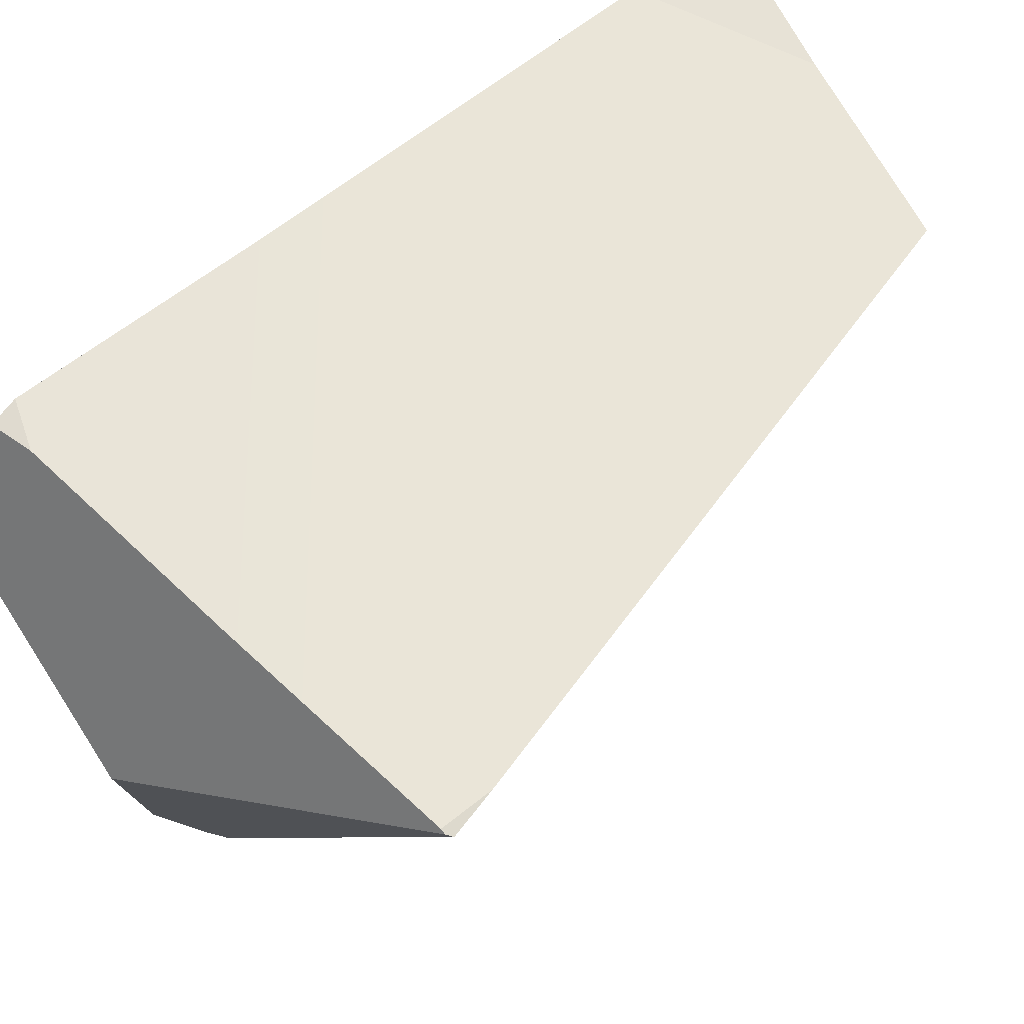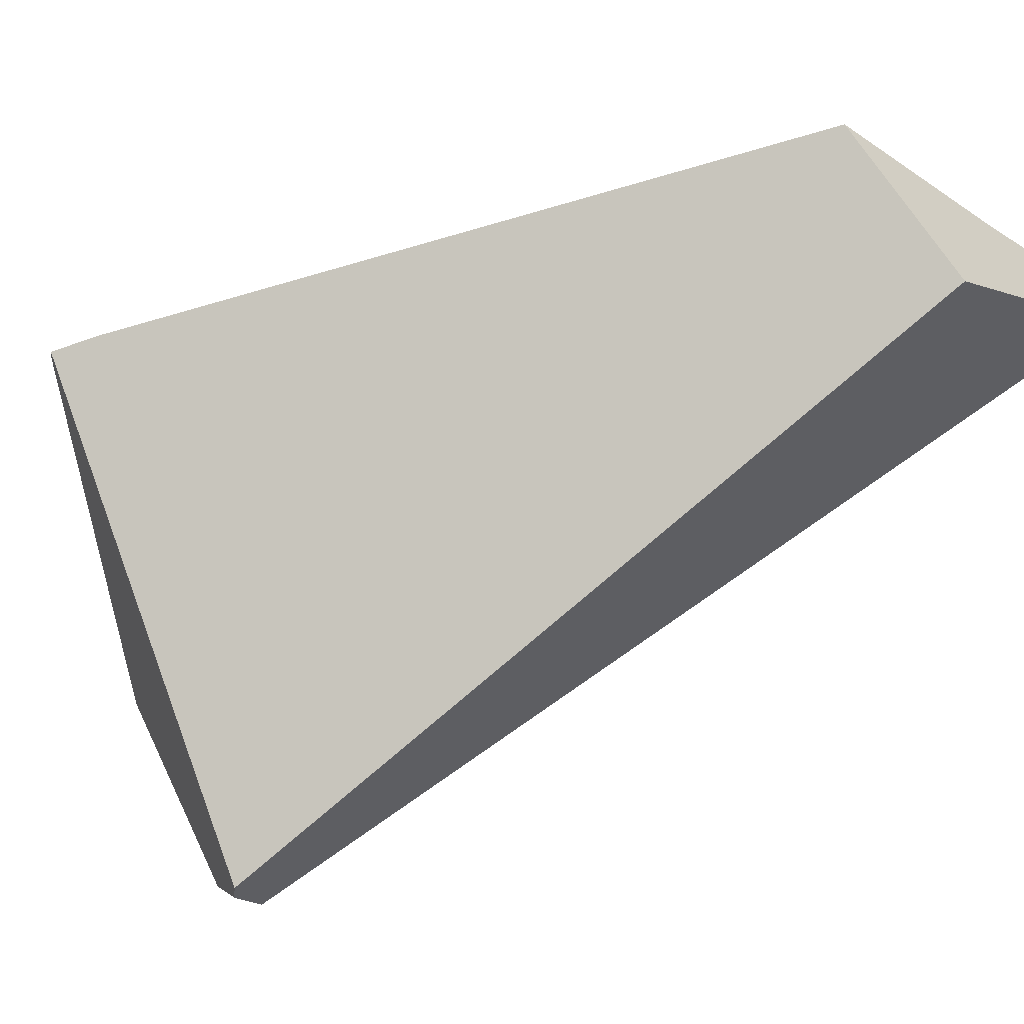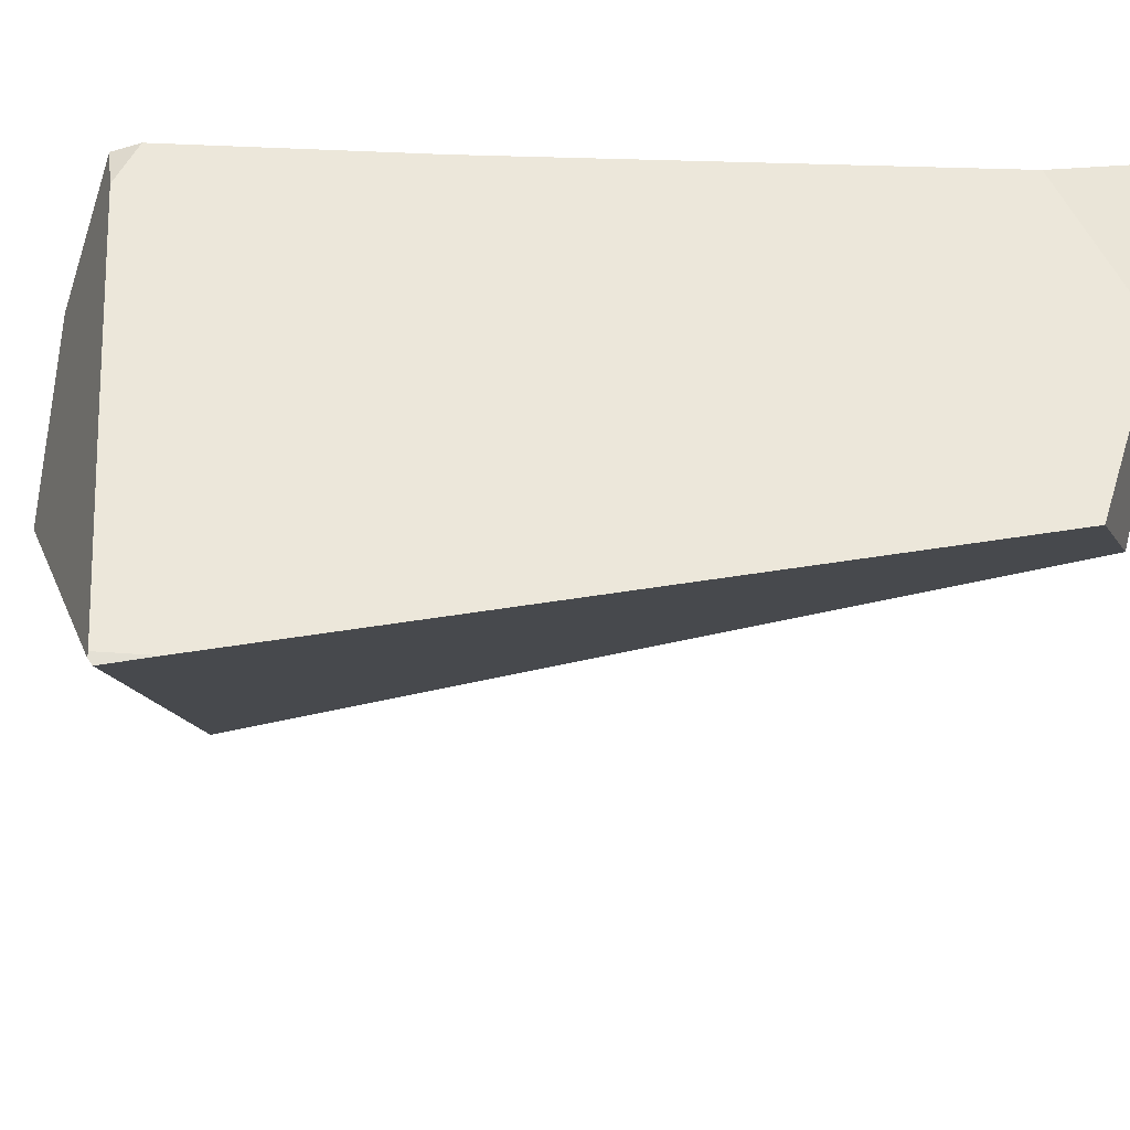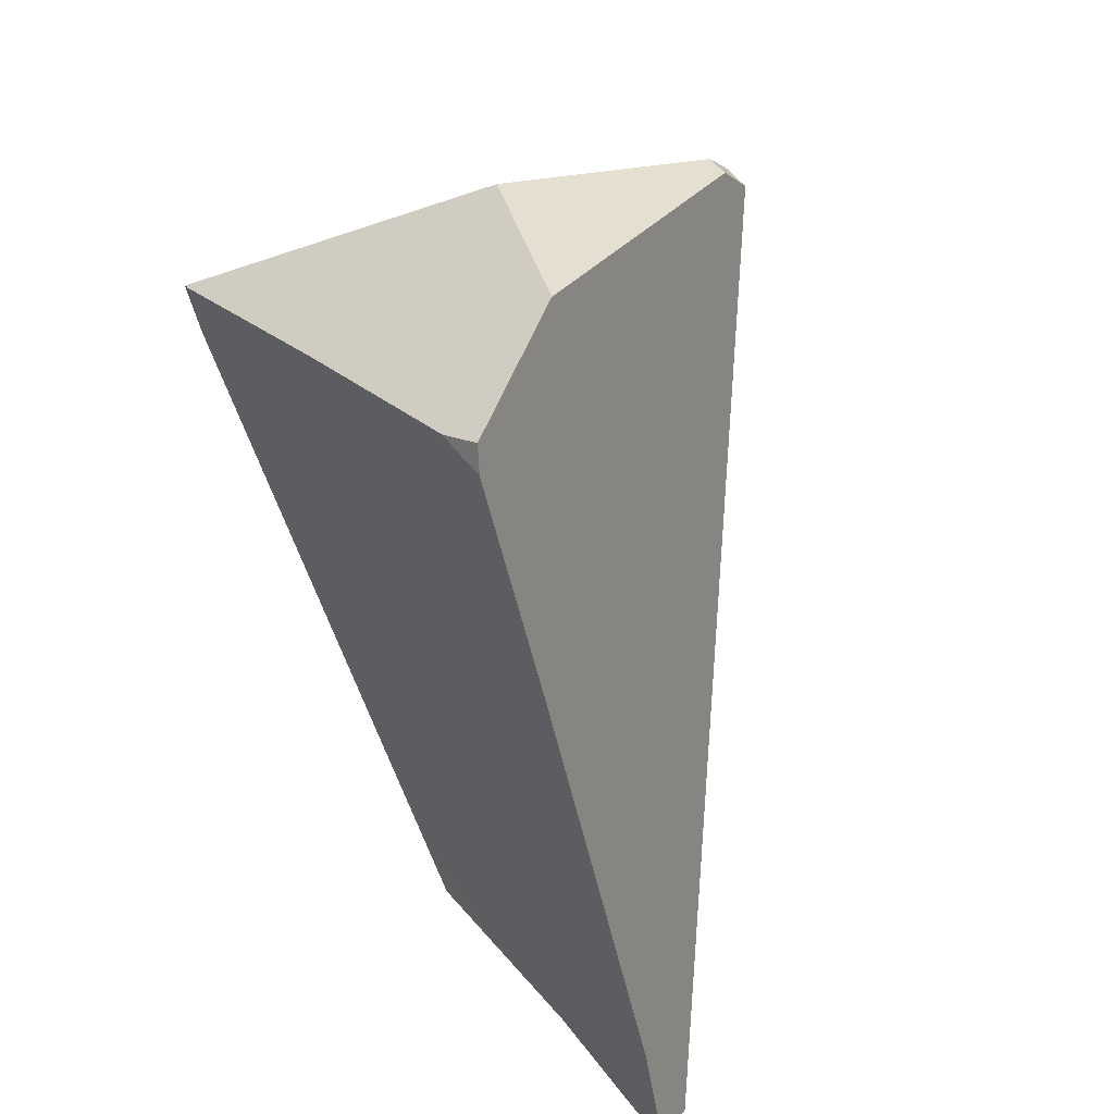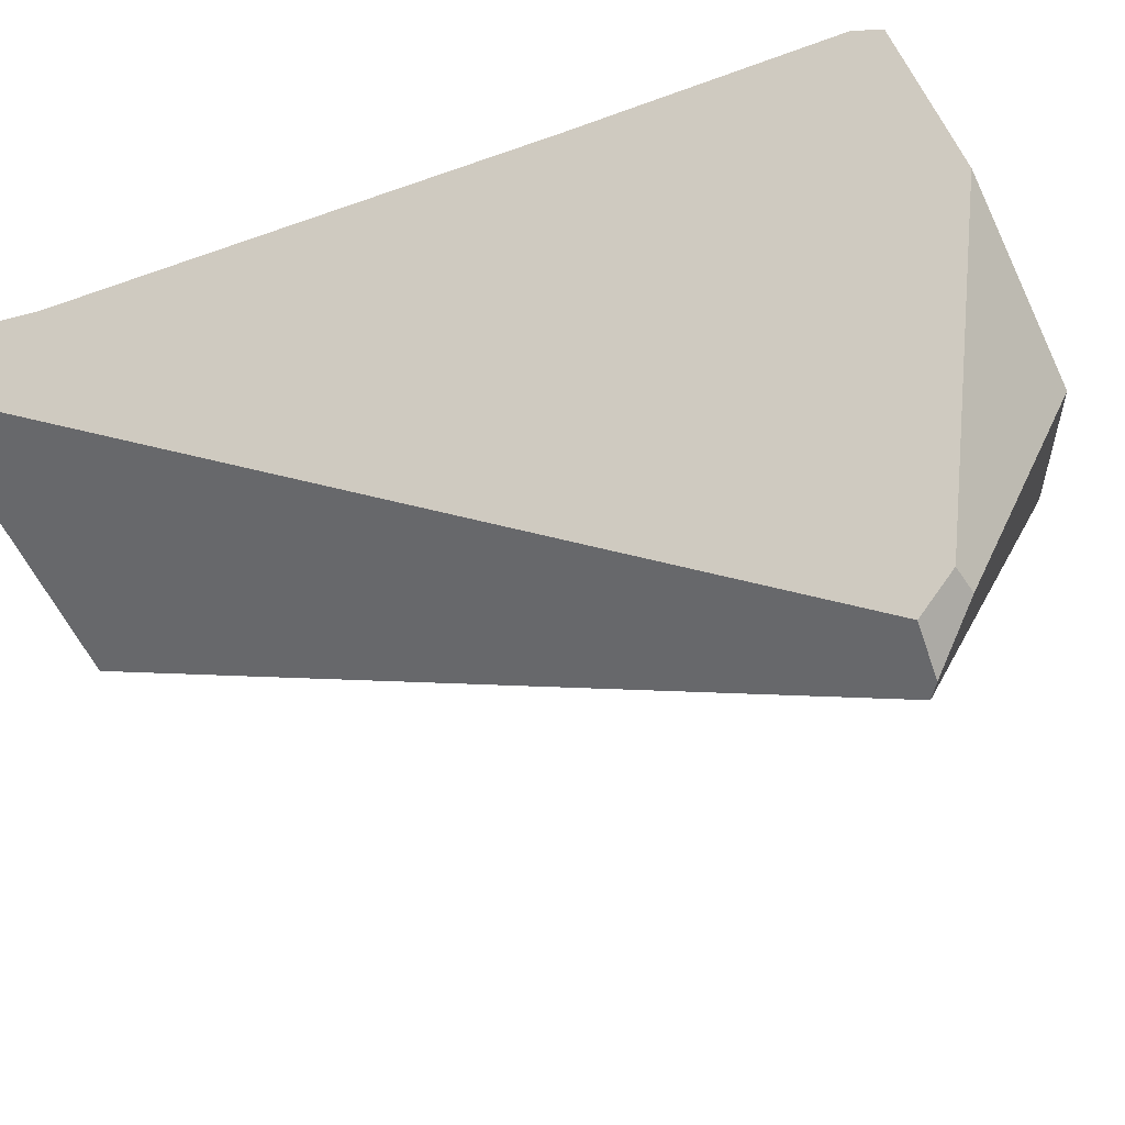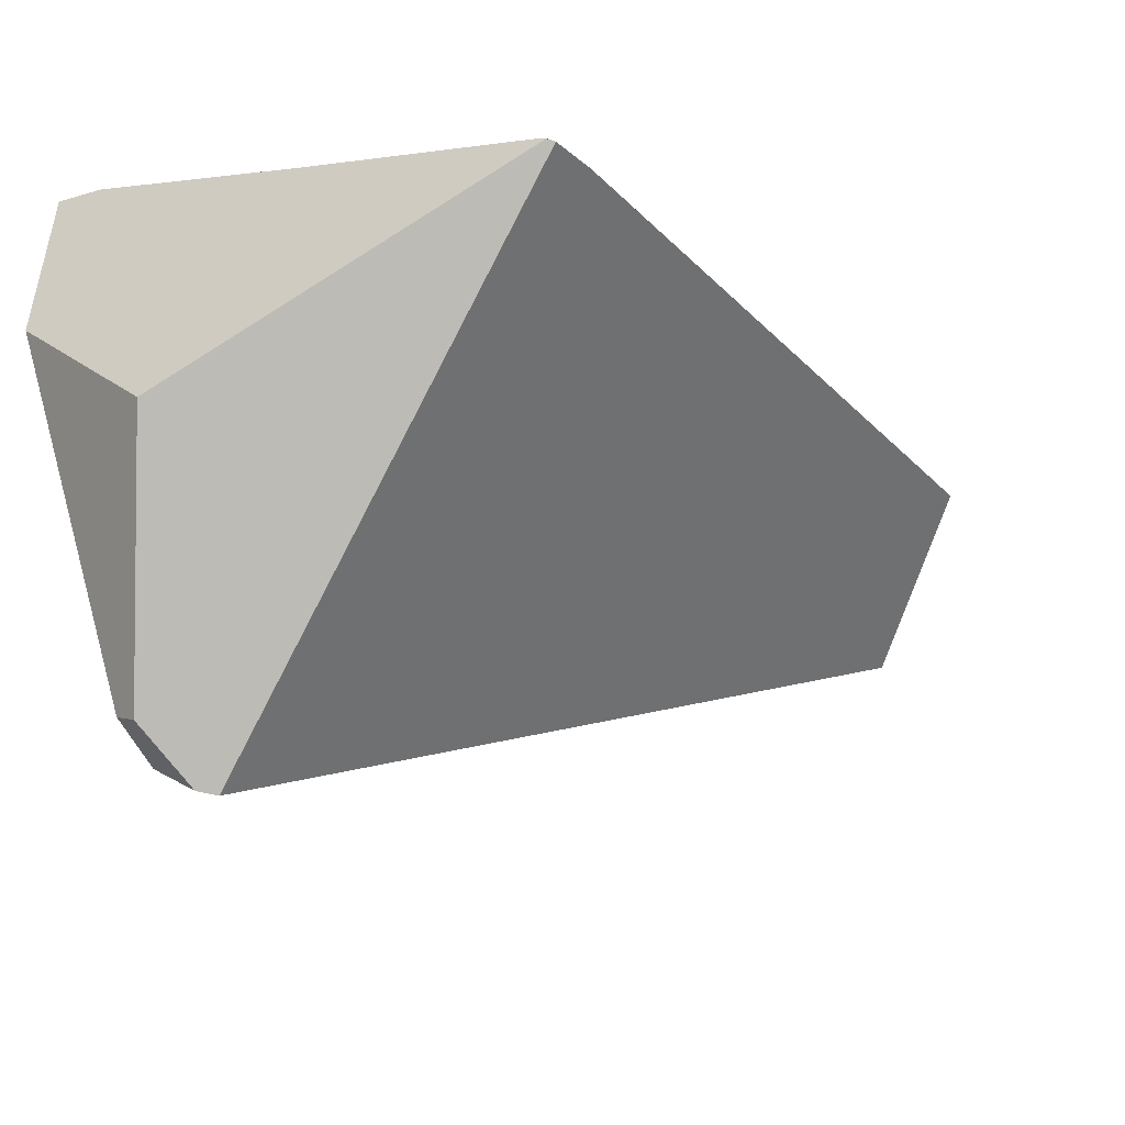
<metadata>
{"format":"obj","ext":"obj","renderer":"f3d","projection":"perspective","resolution":1024,"background":"white","views":[{"elev":51.8,"azim":-122.0,"up":"+Z"},{"elev":-48.7,"azim":-46.8,"up":"+Z"},{"elev":42.3,"azim":-76.4,"up":"+Z"},{"elev":45.5,"azim":39.6,"up":"+Y"},{"elev":-36.8,"azim":127.5,"up":"+Z"},{"elev":-21.4,"azim":-127.2,"up":"+Z"}]}
</metadata>
<code>
v -0.2403 1.086 0.8253
v -0.2902 1.097 0.8157
v -0.1804 0.8386 0.8135
v -0.2902 1.097 0.8157
v -0.2403 1.086 0.8253
v -0.2488 1.113 0.8172
v -0.2488 1.113 0.8172
v -0.2903 1.155 0.6709
v -0.2902 1.097 0.8157
v -0.2488 1.113 0.8172
v -0.2927 1.151 0.6551
v -0.2903 1.155 0.6709
v -0.2403 1.086 0.8253
v -0.3291 1.096 0.4186
v -0.3359 1.04 0.3204
v -0.3318 1.092 0.4014
v -0.3381 1.083 0.3606
v -0.338 1.046 0.3172
v -0.3392 1.074 0.3445
v -0.3395 1.08 0.3511
v -0.3381 1.083 0.3606
v -0.3395 1.08 0.3511
v -0.3435 1.08 0.3497
v -0.3932 1.099 0.4172
v -0.3652 1.08 0.3422
v -0.3652 1.08 0.3422
v -0.5092 1 0.4322
v -0.3932 1.099 0.4172
v -0.3691 1.069 0.3301
v -0.3718 1.061 0.3215
v -0.3731 1.057 0.3173
v -0.3911 1.023 0.2882
v -0.3933 1.02 0.2875
v -0.3933 1.02 0.2876
v -0.5092 1 0.4322
v -0.3933 1.02 0.2875
v -0.714 0.9231 0.7103
v -0.7302 0.9616 0.7083
v -0.7302 0.9616 0.7083
v -0.714 0.9231 0.7103
v -0.726 0.9672 0.7108
v -0.7302 0.9616 0.7083
v -0.726 0.9672 0.7108
v -0.72 0.9707 0.7076
v -0.7174 0.9723 0.7062
v -0.5759 1.058 0.6302
v -0.447 1.136 0.561
v -0.4228 1.12 0.4963
v -0.4228 1.12 0.4963
v -0.3291 1.096 0.4186
v -0.3318 1.092 0.4014
v -0.3823 1.144 0.6063
v -0.3928 1.143 0.599
v -0.5389 1.023 0.7553
v -0.3823 1.144 0.6063
v -0.3928 1.143 0.599
v -0.3738 1.145 0.6123
v -0.4977 1.036 0.7648
v -0.3637 1.146 0.6194
v -0.3738 1.145 0.6123
v -0.3637 1.146 0.6194
v -0.2927 1.151 0.6551
v -0.3085 1.152 0.6581
v -0.3085 1.152 0.6581
v -0.2903 1.155 0.6709
v -0.4977 1.036 0.7648
v -0.1508 0.7175 0.8094
v -0.1936 0.6501 0.5278
v -0.1804 0.8386 0.8135
v -0.1508 0.7175 0.8094
v -0.2083 0.6905 0.5064
v -0.3066 0.9598 0.3631
v -0.3242 1.008 0.3375
v -0.3246 1.009 0.3368
v -0.3359 1.04 0.3204
v -0.3246 1.009 0.3368
v -0.3885 0.9851 0.3007
v -0.3933 1.02 0.2876
v -0.3785 1.035 0.2933
v -0.3792 1.034 0.2929
v -0.3792 1.034 0.2929
v -0.381 1.035 0.2927
v -0.3785 1.035 0.2933
v -0.3813 1.034 0.2916
v -0.3911 1.023 0.2882
v -0.3813 1.034 0.2916
v -0.3933 1.02 0.2875
v -0.381 1.035 0.2927
v -0.3813 1.034 0.2916
v -0.3731 1.057 0.3173
v -0.3419 1.045 0.315
v -0.3419 1.045 0.315
v -0.338 1.046 0.3172
v -0.3691 1.069 0.3301
v -0.338 1.046 0.3172
v -0.3718 1.061 0.3215
v -0.3392 1.074 0.3445
v -0.3652 1.08 0.3422
v -0.3435 1.08 0.3497
v -0.3395 1.08 0.3511
v -0.3885 0.9851 0.3007
v -0.7103 0.9143 0.7108
v -0.7103 0.9143 0.7108
v -0.7209 0.9682 0.7131
v -0.7103 0.9143 0.7108
v -0.5389 1.023 0.7553
v -0.7209 0.9682 0.7131
v -0.06296 0.3585 0.7972
v -0.09593 0.3824 0.6703
v -0.06296 0.3585 0.7972
v -0.1595 0.5567 0.5776
v -0.3154 0.4532 0.5024
v -0.1936 0.6501 0.5278
v -0.1595 0.5567 0.5776
v -0.2083 0.6905 0.5064
v -0.3881 0.9824 0.3018
v -0.3066 0.9598 0.3631
v -0.3242 1.008 0.3375
v -0.3883 0.9839 0.3012
v -0.3883 0.9839 0.3012
v -0.3881 0.9824 0.3018
v -0.3154 0.4532 0.5024
v -0.2878 0.2525 0.5785
v -0.4088 0.2545 0.7172
v -0.2853 0.2343 0.5854
v -0.2853 0.2343 0.5854
v -0.2171 0.2402 0.7555
v -0.4088 0.2545 0.7172
v -0.2678 0.2336 0.5974
v -0.2133 0.2399 0.7562
v -0.06159 0.3529 0.797
v -0.2171 0.2402 0.7555
v -0.2133 0.2399 0.7562
v -0.4088 0.2545 0.7172
v -0.06159 0.3529 0.797
v -0.07522 0.3256 0.7005
v -0.07407 0.3225 0.7022
v -0.07522 0.3256 0.7005
v -0.07407 0.3225 0.7022
v -0.1517 0.2288 0.6768
v -0.07643 0.3289 0.6987
v -0.07643 0.3289 0.6987
v -0.07941 0.3371 0.6944
v -0.07941 0.3371 0.6944
v -0.09593 0.3824 0.6703
v -0.2429 0.2325 0.6144
v -0.2878 0.2525 0.5785
v -0.2482 0.2328 0.6108
v -0.2054 0.2393 0.7578
v -0.2482 0.2328 0.6108
v -0.2429 0.2325 0.6144
v -0.2505 0.2328 0.6092
v -0.2505 0.2328 0.6092
v -0.2672 0.2335 0.5978
v -0.2678 0.2336 0.5974
v -0.2853 0.2343 0.5854
v -0.2672 0.2335 0.5978
v -0.2054 0.2393 0.7578
v -0.06159 0.3529 0.797
v -0.2054 0.2393 0.7578
v -0.02831 0.2268 0.8042
v -0.02831 0.2268 0.8042
v -0.04079 0.2313 0.7507
v -0.03821 0.2242 0.7545
v -0.03821 0.2242 0.7545
v -0.02831 0.2268 0.8042
v -0.1517 0.2288 0.6768
v -0.04079 0.2313 0.7507
v -0.03821 0.2242 0.7545
v -0.5759 1.058 0.6302
v -0.7209 0.9682 0.7131
v -0.7174 0.9723 0.7062
v -0.7225 0.9679 0.7124
v -0.72 0.9707 0.7076
v -0.726 0.9672 0.7108
v -0.7225 0.9679 0.7124
v -0.4193 1.14 0.5803
v -0.447 1.136 0.561
v -0.447 1.136 0.561
v -0.4193 1.14 0.5803
f 1 2 3
f 4 5 6
f 7 8 9
f 10 11 12
f 13 11 10
f 13 14 11
f 15 14 13
f 15 16 14
f 15 17 16
f 18 17 15
f 19 17 18
f 17 19 20
f 21 22 23
f 23 24 21
f 25 24 23
f 26 27 28
f 29 27 26
f 27 29 30
f 31 27 30
f 27 31 32
f 33 27 32
f 34 35 36
f 37 35 34
f 37 38 35
f 39 40 41
f 42 43 44
f 45 42 44
f 42 45 27
f 27 45 46
f 47 27 46
f 48 27 47
f 28 27 48
f 24 49 50
f 51 24 50
f 21 24 51
f 49 52 50
f 53 52 49
f 54 55 56
f 54 57 55
f 58 57 54
f 57 58 59
f 50 60 61
f 50 52 60
f 50 61 62
f 61 63 62
f 59 58 64
f 64 58 9
f 9 8 64
f 62 63 65
f 3 2 66
f 3 66 67
f 68 69 70
f 71 69 68
f 69 71 72
f 72 13 69
f 73 13 72
f 13 73 74
f 13 74 15
f 75 76 77
f 78 75 77
f 78 79 75
f 79 78 80
f 81 82 83
f 81 84 82
f 80 85 86
f 80 78 85
f 78 87 85
f 32 88 89
f 32 31 88
f 82 90 83
f 91 83 90
f 75 79 92
f 75 92 93
f 91 94 95
f 91 96 94
f 91 90 96
f 95 94 97
f 97 94 98
f 97 98 99
f 97 99 100
f 37 34 101
f 37 101 102
f 103 104 40
f 105 106 107
f 67 106 105
f 67 66 106
f 67 105 108
f 109 70 110
f 111 70 109
f 68 70 111
f 112 113 114
f 112 115 113
f 115 112 116
f 115 116 117
f 116 118 117
f 116 76 118
f 119 76 116
f 76 119 77
f 102 101 120
f 102 120 121
f 102 121 122
f 123 102 122
f 123 124 102
f 125 124 123
f 126 127 128
f 129 127 126
f 127 129 130
f 131 132 133
f 108 132 131
f 132 108 134
f 134 108 105
f 135 136 110
f 136 135 137
f 138 139 140
f 141 138 140
f 110 136 142
f 110 142 143
f 110 143 109
f 144 140 145
f 144 141 140
f 145 140 146
f 146 147 145
f 146 148 147
f 149 150 151
f 150 149 152
f 147 148 153
f 147 153 154
f 147 154 155
f 147 155 156
f 130 129 157
f 130 157 152
f 152 149 130
f 131 133 158
f 159 160 161
f 162 163 135
f 162 164 163
f 165 166 167
f 140 168 169
f 140 139 168
f 135 163 137
f 167 166 149
f 167 149 151
f 147 112 145
f 112 114 145
f 170 171 54
f 172 171 170
f 172 173 171
f 174 173 172
f 173 174 175
f 41 40 176
f 40 104 176
f 177 170 54
f 178 170 177
f 49 179 180
f 49 180 53
f 177 54 56

</code>
